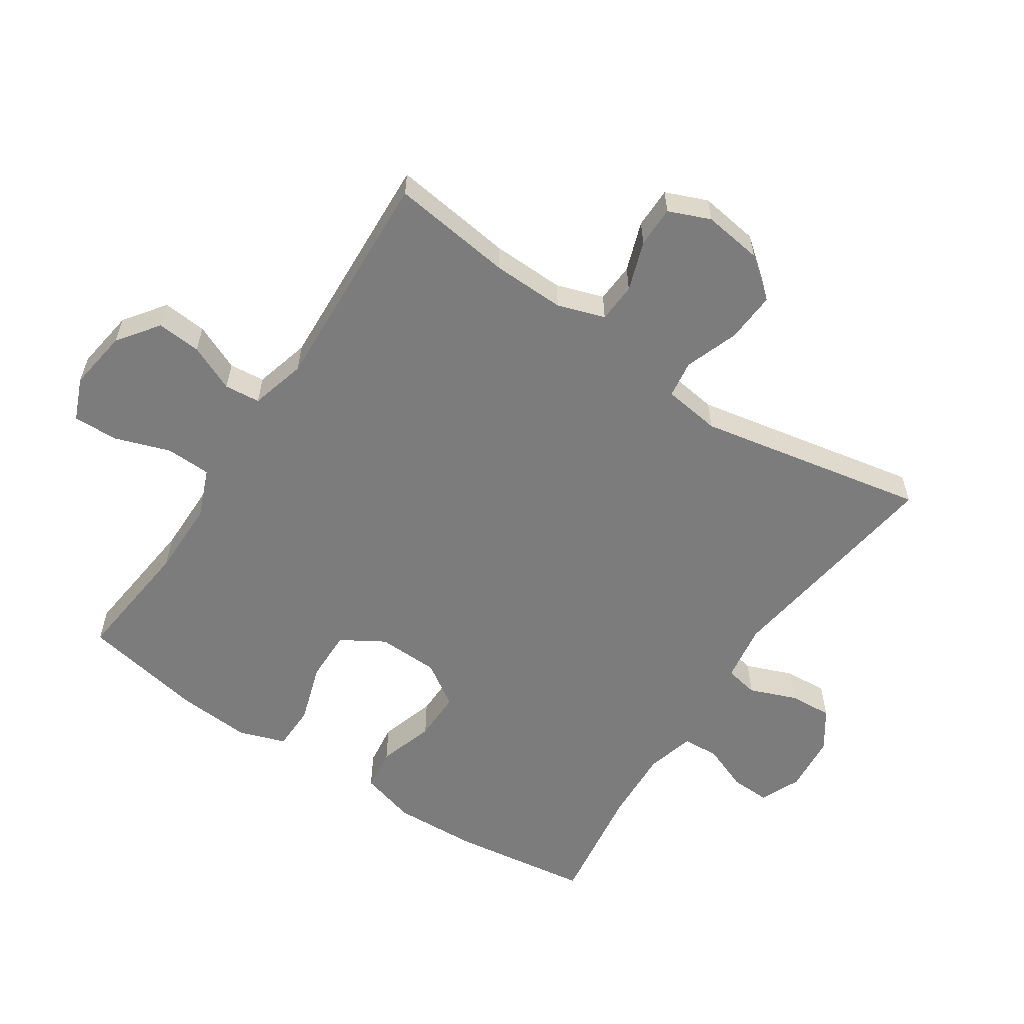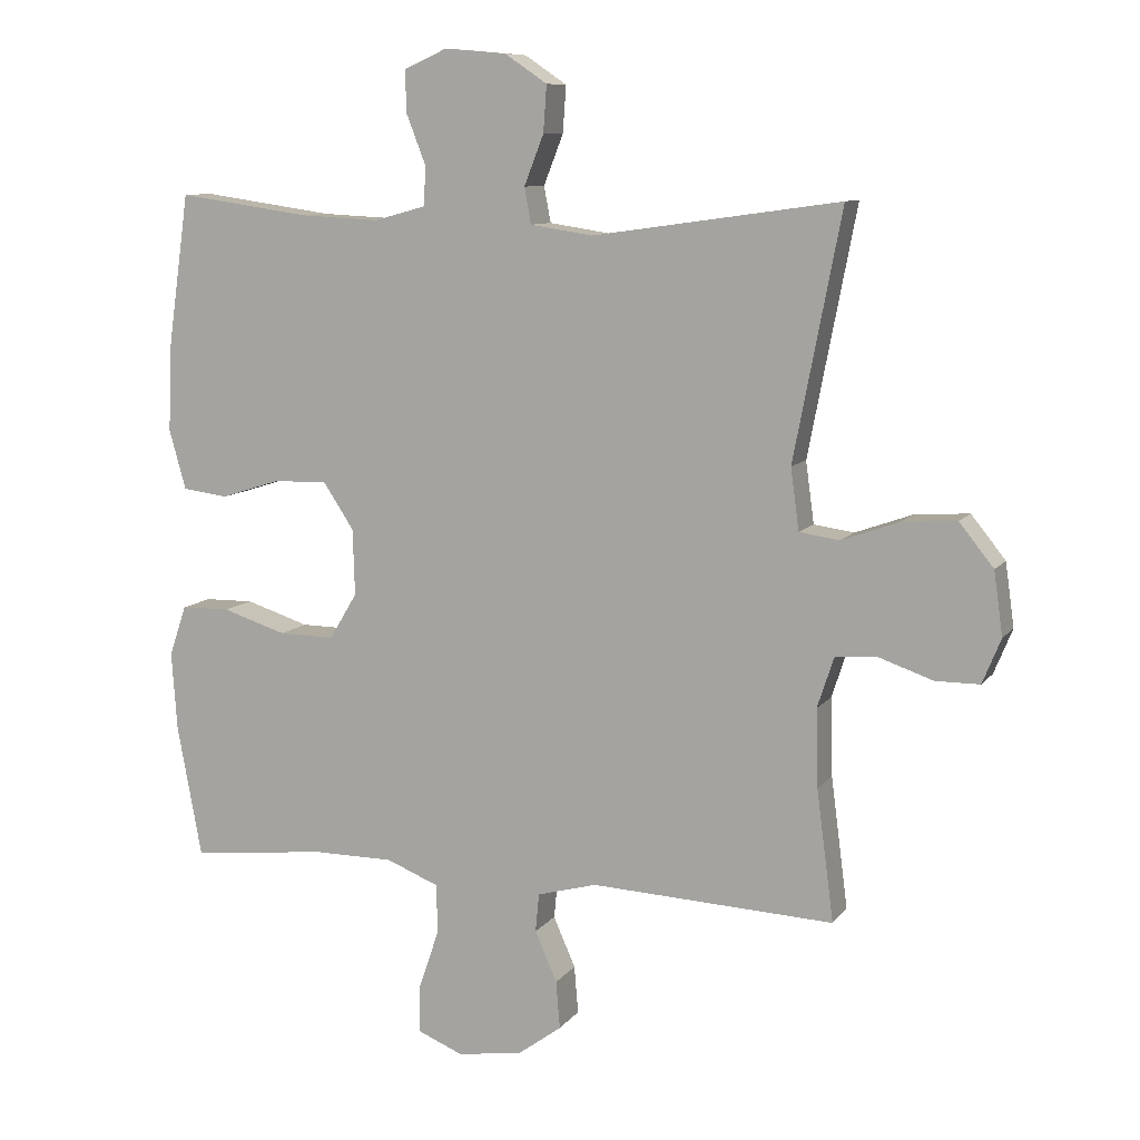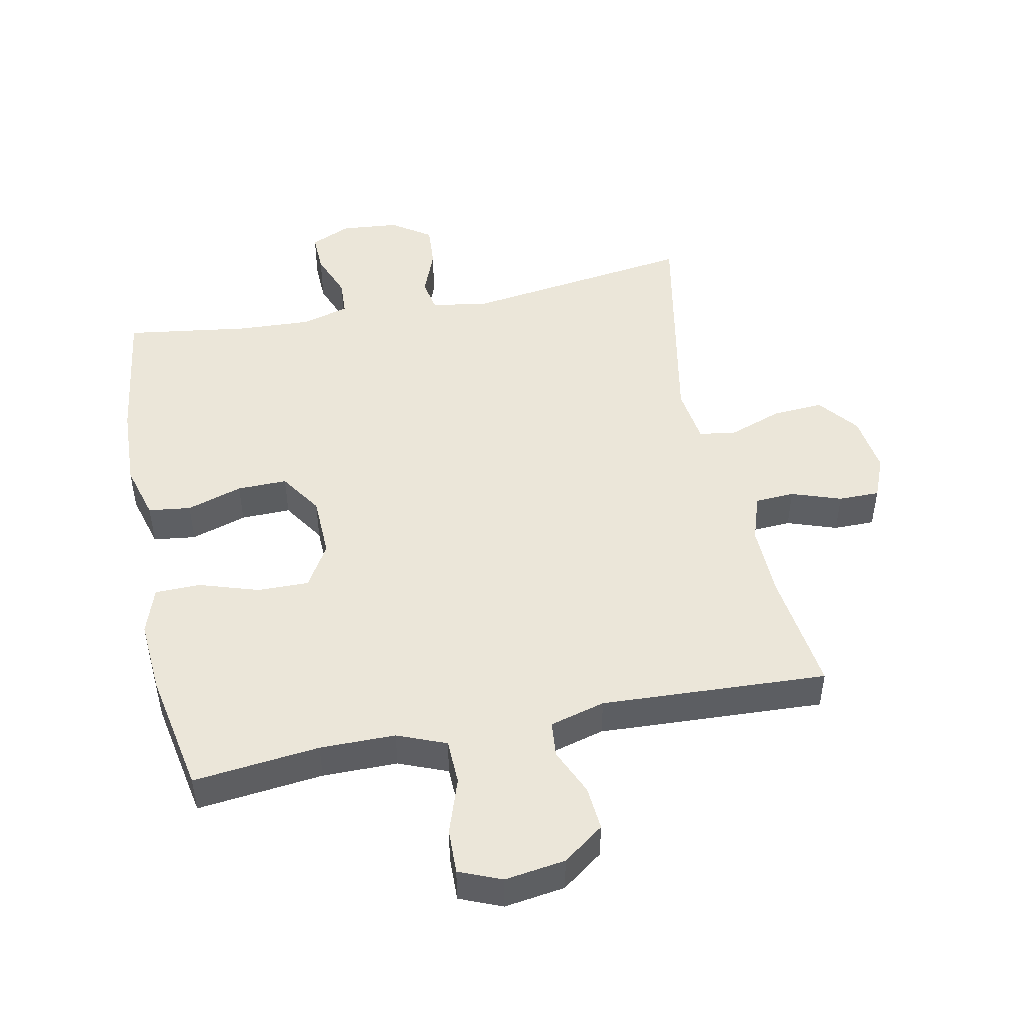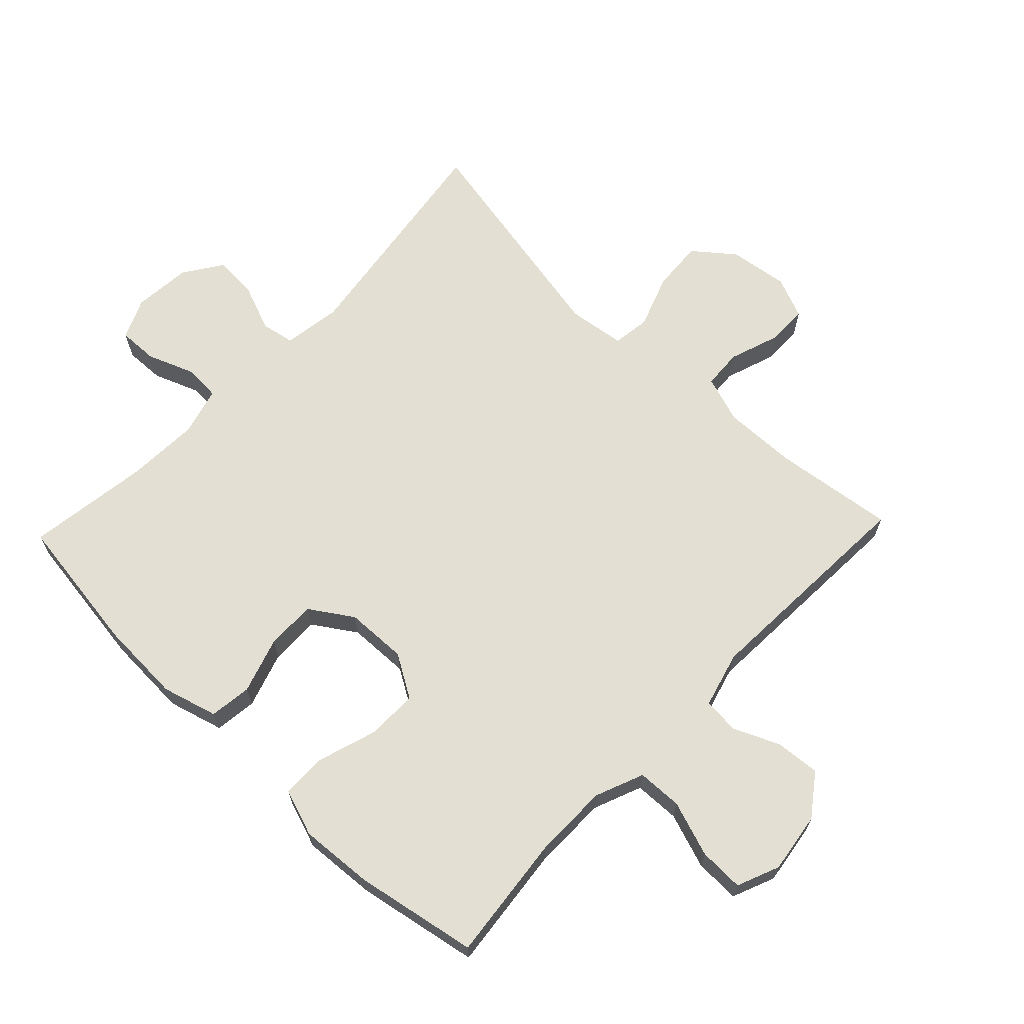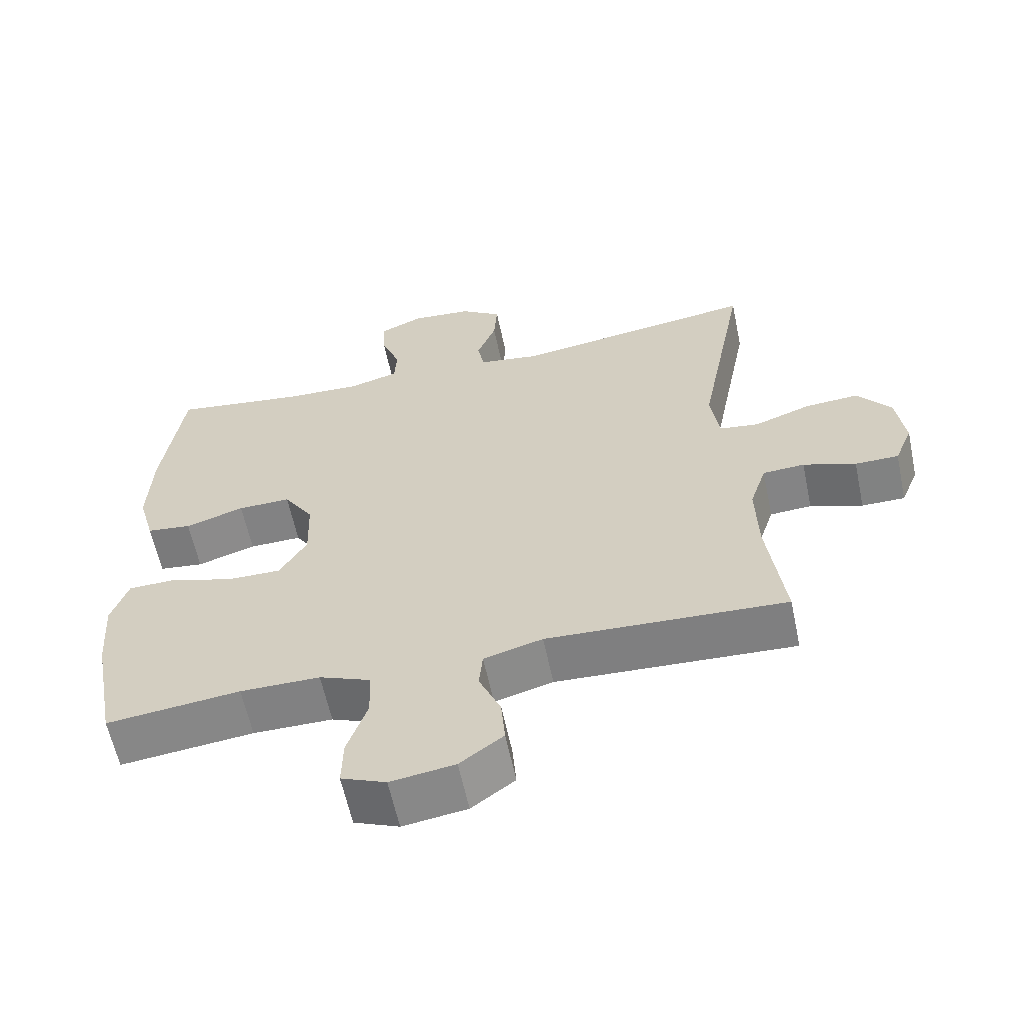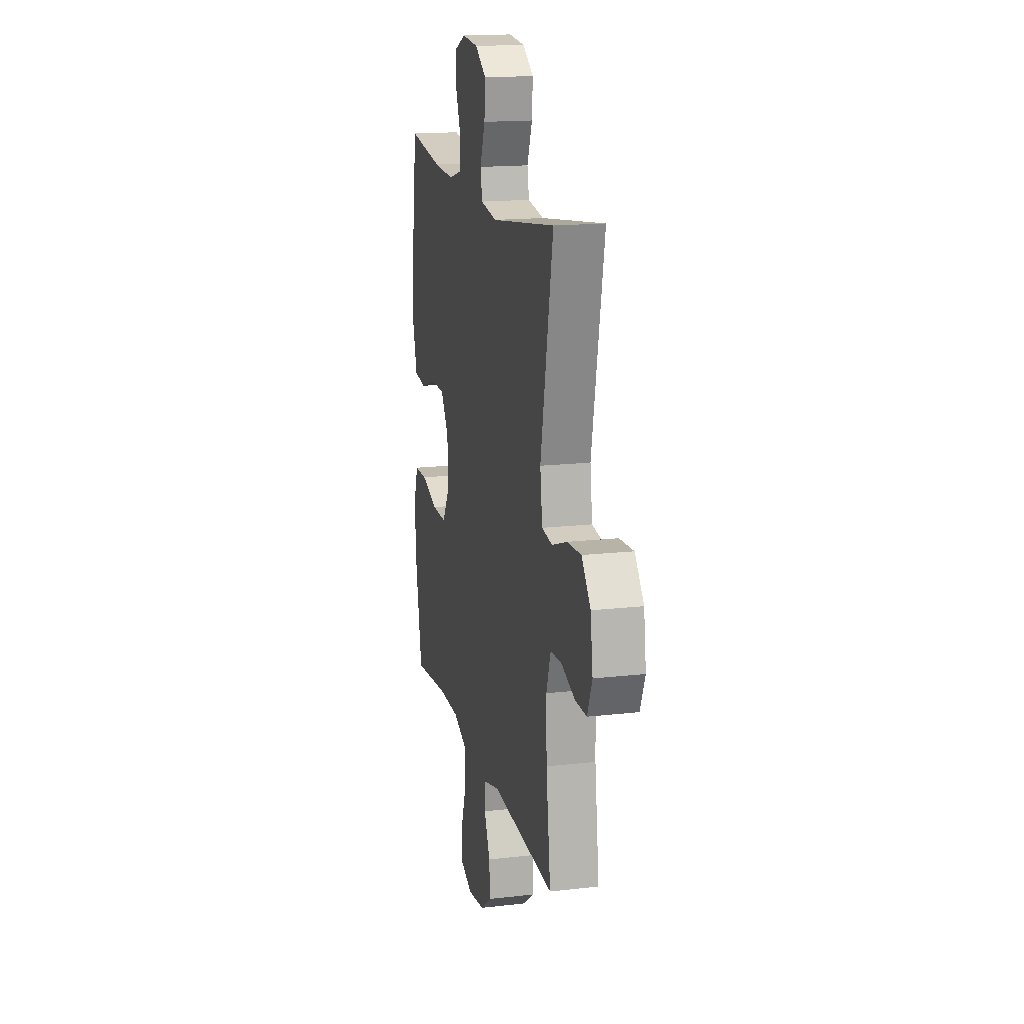
<metadata>
{"format":"obj","ext":"obj","renderer":"f3d","projection":"perspective","resolution":1024,"background":"white","views":[{"elev":-58.8,"azim":-123.6,"up":"+Y"},{"elev":9.5,"azim":-158.9,"up":"+Z"},{"elev":48.4,"azim":168.5,"up":"+Y"},{"elev":67.0,"azim":133.7,"up":"+Y"},{"elev":-60.6,"azim":-168.1,"up":"+Z"},{"elev":16.5,"azim":-103.2,"up":"+Z"}]}
</metadata>
<code>
o path1554
v 0.5555 0.0375 -0.2908
v 0.5635 0.0375 -0.1755
v 0.5382 0.0375 -0.1016
v 0.4666 0.0375 -0.1005
v 0.3733 0.0375 -0.1305
v 0.2923 0.0375 -0.1317
v 0.2516 0.0375 -0.0641
v 0.2546 0.0375 0.03295
v 0.2989 0.0375 0.1003
v 0.3775 0.0375 0.09901
v 0.465 0.0375 0.07134
v 0.5317 0.0375 0.07976
v 0.5562 0.0375 0.1673
v 0.5503 0.0375 0.2988
v 0.5194 0.0375 0.5174
v 0.3257 0.0375 0.4897
v 0.2101 0.0375 0.4839
v 0.135 0.0375 0.5044
v 0.1318 0.0375 0.5614
v 0.1603 0.0375 0.6346
v 0.1624 0.0375 0.6965
v 0.09915 0.0375 0.7244
v 0.008366 0.0375 0.7162
v -0.05309 0.0375 0.6747
v -0.0482 0.0375 0.6065
v -0.01951 0.0375 0.5334
v -0.0294 0.0375 0.4808
v -0.1205 0.0375 0.4668
v -0.4823 0.0375 0.5174
v -0.4126 0.0375 0.1567
v -0.4249 0.0375 0.06657
v -0.4835 0.0375 0.05822
v -0.5675 0.0375 0.08829
v -0.6473 0.0375 0.09356
v -0.6974 0.0375 0.03096
v -0.7105 0.0375 -0.06202
v -0.6835 0.0375 -0.1277
v -0.619 0.0375 -0.1277
v -0.5409 0.0375 -0.1007
v -0.4788 0.0375 -0.1043
v -0.4543 0.0375 -0.1787
v -0.4574 0.0375 -0.2931
v -0.4823 0.0375 -0.4845
v -0.1266 0.0375 -0.4668
v -0.03925 0.0375 -0.4905
v -0.03384 0.0375 -0.5468
v -0.06615 0.0375 -0.6204
v -0.07188 0.0375 -0.6903
v -0.007424 0.0375 -0.7374
v 0.08807 0.0375 -0.7512
v 0.1548 0.0375 -0.7235
v 0.1529 0.0375 -0.6528
v 0.1229 0.0375 -0.5653
v 0.1251 0.0375 -0.4939
v 0.2017 0.0375 -0.463
v 0.3204 0.0375 -0.4626
v 0.5194 0.0375 -0.4845
v 0.5555 -0.0375 -0.2908
v 0.5635 -0.0375 -0.1755
v 0.5382 -0.0375 -0.1016
v 0.4666 -0.0375 -0.1005
v 0.3733 -0.0375 -0.1305
v 0.2923 -0.0375 -0.1317
v 0.2516 -0.0375 -0.0641
v 0.2546 -0.0375 0.03295
v 0.2989 -0.0375 0.1003
v 0.3775 -0.0375 0.09901
v 0.465 -0.0375 0.07134
v 0.5317 -0.0375 0.07976
v 0.5562 -0.0375 0.1673
v 0.5503 -0.0375 0.2988
v 0.5194 -0.0375 0.5174
v 0.3257 -0.0375 0.4897
v 0.2101 -0.0375 0.4839
v 0.135 -0.0375 0.5044
v 0.1318 -0.0375 0.5614
v 0.1603 -0.0375 0.6346
v 0.1624 -0.0375 0.6965
v 0.09915 -0.0375 0.7244
v 0.008366 -0.0375 0.7162
v -0.05309 -0.0375 0.6747
v -0.0482 -0.0375 0.6065
v -0.01951 -0.0375 0.5334
v -0.0294 -0.0375 0.4808
v -0.1205 -0.0375 0.4668
v -0.4823 -0.0375 0.5174
v -0.4126 -0.0375 0.1567
v -0.4249 -0.0375 0.06657
v -0.4835 -0.0375 0.05822
v -0.5675 -0.0375 0.08829
v -0.6473 -0.0375 0.09356
v -0.6974 -0.0375 0.03096
v -0.7105 -0.0375 -0.06202
v -0.6835 -0.0375 -0.1277
v -0.619 -0.0375 -0.1277
v -0.5409 -0.0375 -0.1007
v -0.4788 -0.0375 -0.1043
v -0.4543 -0.0375 -0.1787
v -0.4574 -0.0375 -0.2931
v -0.4823 -0.0375 -0.4845
v -0.1266 -0.0375 -0.4668
v -0.03925 -0.0375 -0.4905
v -0.03384 -0.0375 -0.5468
v -0.06615 -0.0375 -0.6204
v -0.07188 -0.0375 -0.6903
v -0.007424 -0.0375 -0.7374
v 0.08807 -0.0375 -0.7512
v 0.1548 -0.0375 -0.7235
v 0.1529 -0.0375 -0.6528
v 0.1229 -0.0375 -0.5653
v 0.1251 -0.0375 -0.4939
v 0.2017 -0.0375 -0.463
v 0.3204 -0.0375 -0.4626
v 0.5194 -0.0375 -0.4845
v 0.5555 0.0375 -0.2908
v 0.5635 0.0375 -0.1755
v 0.5382 0.0375 -0.1016
v 0.5382 0.0375 -0.1016
v 0.5317 0.0375 0.07976
v 0.5317 0.0375 0.07976
v 0.5562 0.0375 0.1673
v 0.5503 0.0375 0.2988
v 0.4666 0.0375 -0.1005
v 0.465 0.0375 0.07134
v 0.5194 0.0375 -0.4845
v 0.5194 0.0375 -0.4845
v 0.5194 0.0375 0.5174
v 0.5194 0.0375 0.5174
v 0.3733 0.0375 -0.1305
v 0.3775 0.0375 0.09901
v 0.3257 0.0375 0.4897
v 0.3204 0.0375 -0.4626
v 0.2989 0.0375 0.1003
v 0.2923 0.0375 -0.1317
v 0.2101 0.0375 0.4839
v 0.2017 0.0375 -0.463
v 0.2546 0.0375 0.03295
v 0.2516 0.0375 -0.0641
v 0.135 0.0375 0.5044
v 0.135 0.0375 0.5044
v 0.1251 0.0375 -0.4939
v 0.1251 0.0375 -0.4939
v 0.1603 0.0375 0.6346
v 0.1624 0.0375 0.6965
v 0.1624 0.0375 0.6965
v 0.09915 0.0375 0.7244
v 0.1318 0.0375 0.5614
v 0.08807 0.0375 -0.7512
v 0.1548 0.0375 -0.7235
v 0.1548 0.0375 -0.7235
v 0.1529 0.0375 -0.6528
v 0.1229 0.0375 -0.5653
v 0.008366 0.0375 0.7162
v -0.007424 0.0375 -0.7374
v -0.05309 0.0375 0.6747
v -0.07188 0.0375 -0.6903
v -0.01951 0.0375 0.5334
v -0.0294 0.0375 0.4808
v -0.0294 0.0375 0.4808
v -0.0482 0.0375 0.6065
v -0.1205 0.0375 0.4668
v -0.06615 0.0375 -0.6204
v -0.03384 0.0375 -0.5468
v -0.03925 0.0375 -0.4905
v -0.03925 0.0375 -0.4905
v -0.1266 0.0375 -0.4668
v -0.4823 0.0375 -0.4845
v -0.4823 0.0375 -0.4845
v -0.4126 0.0375 0.1567
v -0.4249 0.0375 0.06657
v -0.4249 0.0375 0.06657
v -0.4543 0.0375 -0.1787
v -0.4574 0.0375 -0.2931
v -0.4835 0.0375 0.05822
v -0.4788 0.0375 -0.1043
v -0.4788 0.0375 -0.1043
v -0.4823 0.0375 0.5174
v -0.4823 0.0375 0.5174
v -0.5409 0.0375 -0.1007
v -0.5675 0.0375 0.08829
v -0.619 0.0375 -0.1277
v -0.6473 0.0375 0.09356
v -0.6835 0.0375 -0.1277
v -0.6835 0.0375 -0.1277
v -0.6974 0.0375 0.03096
v -0.7105 0.0375 -0.06202
v 0.5555 -0.0375 -0.2908
v 0.5635 -0.0375 -0.1755
v 0.5382 -0.0375 -0.1016
v 0.5382 -0.0375 -0.1016
v 0.5317 -0.0375 0.07976
v 0.5317 -0.0375 0.07976
v 0.5562 -0.0375 0.1673
v 0.5503 -0.0375 0.2988
v 0.4666 -0.0375 -0.1005
v 0.465 -0.0375 0.07134
v 0.5194 -0.0375 -0.4845
v 0.5194 -0.0375 -0.4845
v 0.5194 -0.0375 0.5174
v 0.5194 -0.0375 0.5174
v 0.3733 -0.0375 -0.1305
v 0.3775 -0.0375 0.09901
v 0.3257 -0.0375 0.4897
v 0.3204 -0.0375 -0.4626
v 0.2989 -0.0375 0.1003
v 0.2923 -0.0375 -0.1317
v 0.2101 -0.0375 0.4839
v 0.2017 -0.0375 -0.463
v 0.2546 -0.0375 0.03295
v 0.2516 -0.0375 -0.0641
v 0.135 -0.0375 0.5044
v 0.135 -0.0375 0.5044
v 0.1251 -0.0375 -0.4939
v 0.1251 -0.0375 -0.4939
v 0.1603 -0.0375 0.6346
v 0.1624 -0.0375 0.6965
v 0.1624 -0.0375 0.6965
v 0.09915 -0.0375 0.7244
v 0.1318 -0.0375 0.5614
v 0.08807 -0.0375 -0.7512
v 0.1548 -0.0375 -0.7235
v 0.1548 -0.0375 -0.7235
v 0.1529 -0.0375 -0.6528
v 0.1229 -0.0375 -0.5653
v 0.008366 -0.0375 0.7162
v -0.007424 -0.0375 -0.7374
v -0.05309 -0.0375 0.6747
v -0.07188 -0.0375 -0.6903
v -0.01951 -0.0375 0.5334
v -0.0294 -0.0375 0.4808
v -0.0294 -0.0375 0.4808
v -0.0482 -0.0375 0.6065
v -0.1205 -0.0375 0.4668
v -0.06615 -0.0375 -0.6204
v -0.03384 -0.0375 -0.5468
v -0.03925 -0.0375 -0.4905
v -0.03925 -0.0375 -0.4905
v -0.1266 -0.0375 -0.4668
v -0.4823 -0.0375 -0.4845
v -0.4823 -0.0375 -0.4845
v -0.4126 -0.0375 0.1567
v -0.4249 -0.0375 0.06657
v -0.4249 -0.0375 0.06657
v -0.4543 -0.0375 -0.1787
v -0.4574 -0.0375 -0.2931
v -0.4835 -0.0375 0.05822
v -0.4788 -0.0375 -0.1043
v -0.4788 -0.0375 -0.1043
v -0.4823 -0.0375 0.5174
v -0.4823 -0.0375 0.5174
v -0.5409 -0.0375 -0.1007
v -0.5675 -0.0375 0.08829
v -0.619 -0.0375 -0.1277
v -0.6473 -0.0375 0.09356
v -0.6835 -0.0375 -0.1277
v -0.6835 -0.0375 -0.1277
v -0.6974 -0.0375 0.03096
v -0.7105 -0.0375 -0.06202
f 210 236 206
f 207 205 203
f 205 202 203
f 236 213 206
f 219 229 211
f 229 219 232
f 230 205 211
f 254 257 252
f 215 225 219
f 206 204 201
f 241 209 233
f 225 215 218
f 233 209 230
f 244 238 210
f 241 233 249
f 234 224 235
f 238 236 210
f 195 188 189
f 226 224 234
f 242 210 209
f 242 209 241
f 218 215 216
f 232 225 227
f 258 253 257
f 213 208 206
f 257 253 251
f 213 235 224
f 235 213 236
f 204 206 208
f 220 223 226
f 187 188 201
f 187 204 197
f 230 209 205
f 187 201 204
f 253 258 255
f 245 238 244
f 211 205 207
f 238 245 239
f 223 220 221
f 252 251 246
f 232 219 225
f 193 202 196
f 203 194 199
f 257 251 252
f 247 244 242
f 244 210 242
f 193 196 191
f 251 247 246
f 201 188 195
f 246 247 242
f 224 226 223
f 230 211 229
f 228 226 234
f 194 202 193
f 203 202 194
f 1 2 59 58
f 2 118 190 59
f 120 13 70 192
f 13 14 71 70
f 3 4 61 60
f 11 12 69 68
f 126 1 58 198
f 14 128 200 71
f 4 5 62 61
f 10 11 68 67
f 15 16 73 72
f 56 57 114 113
f 9 10 67 66
f 5 6 63 62
f 16 17 74 73
f 55 56 113 112
f 8 9 66 65
f 6 7 64 63
f 7 8 65 64
f 17 140 212 74
f 142 55 112 214
f 20 145 217 77
f 21 22 79 78
f 19 20 77 76
f 50 150 222 107
f 51 52 109 108
f 52 53 110 109
f 18 19 76 75
f 53 54 111 110
f 22 23 80 79
f 49 50 107 106
f 23 24 81 80
f 48 49 106 105
f 26 159 231 83
f 25 26 83 82
f 24 25 82 81
f 27 28 85 84
f 47 48 105 104
f 46 47 104 103
f 165 46 103 237
f 44 45 102 101
f 168 44 101 240
f 30 171 243 87
f 41 42 99 98
f 31 32 89 88
f 176 41 98 248
f 178 30 87 250
f 28 29 86 85
f 42 43 100 99
f 39 40 97 96
f 32 33 90 89
f 38 39 96 95
f 33 34 91 90
f 184 38 95 256
f 34 35 92 91
f 36 37 94 93
f 35 36 93 92
f 138 134 164
f 135 131 133
f 133 131 130
f 164 134 141
f 147 139 157
f 157 160 147
f 158 139 133
f 182 180 185
f 143 147 153
f 134 129 132
f 169 161 137
f 153 146 143
f 161 158 137
f 172 138 166
f 169 177 161
f 162 163 152
f 166 138 164
f 123 117 116
f 154 162 152
f 170 137 138
f 170 169 137
f 146 144 143
f 160 155 153
f 186 185 181
f 141 134 136
f 185 179 181
f 141 152 163
f 163 164 141
f 132 136 134
f 148 154 151
f 115 129 116
f 115 125 132
f 158 133 137
f 115 132 129
f 181 183 186
f 173 172 166
f 139 135 133
f 166 167 173
f 151 149 148
f 180 174 179
f 160 153 147
f 121 124 130
f 131 127 122
f 185 180 179
f 175 170 172
f 172 170 138
f 121 119 124
f 179 174 175
f 129 123 116
f 174 170 175
f 152 151 154
f 158 157 139
f 156 162 154
f 122 121 130
f 131 122 130

</code>
